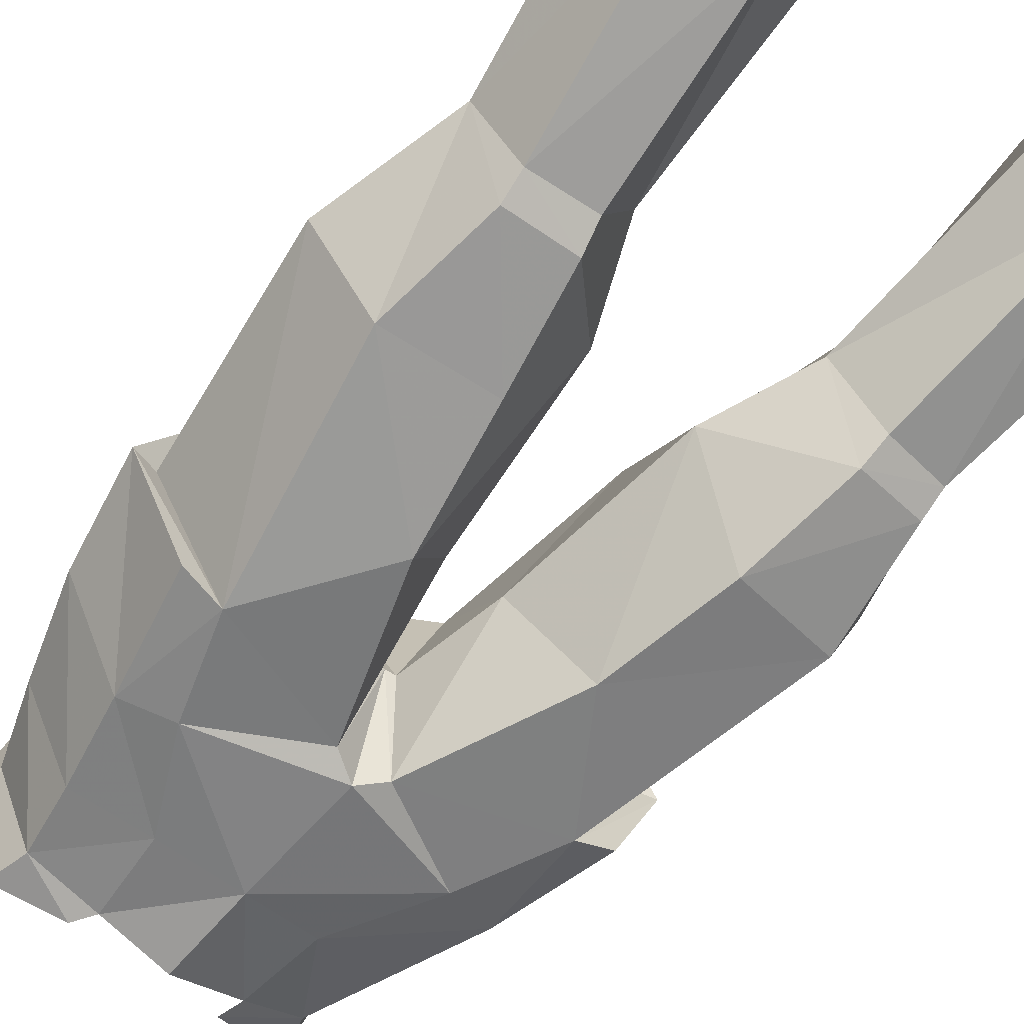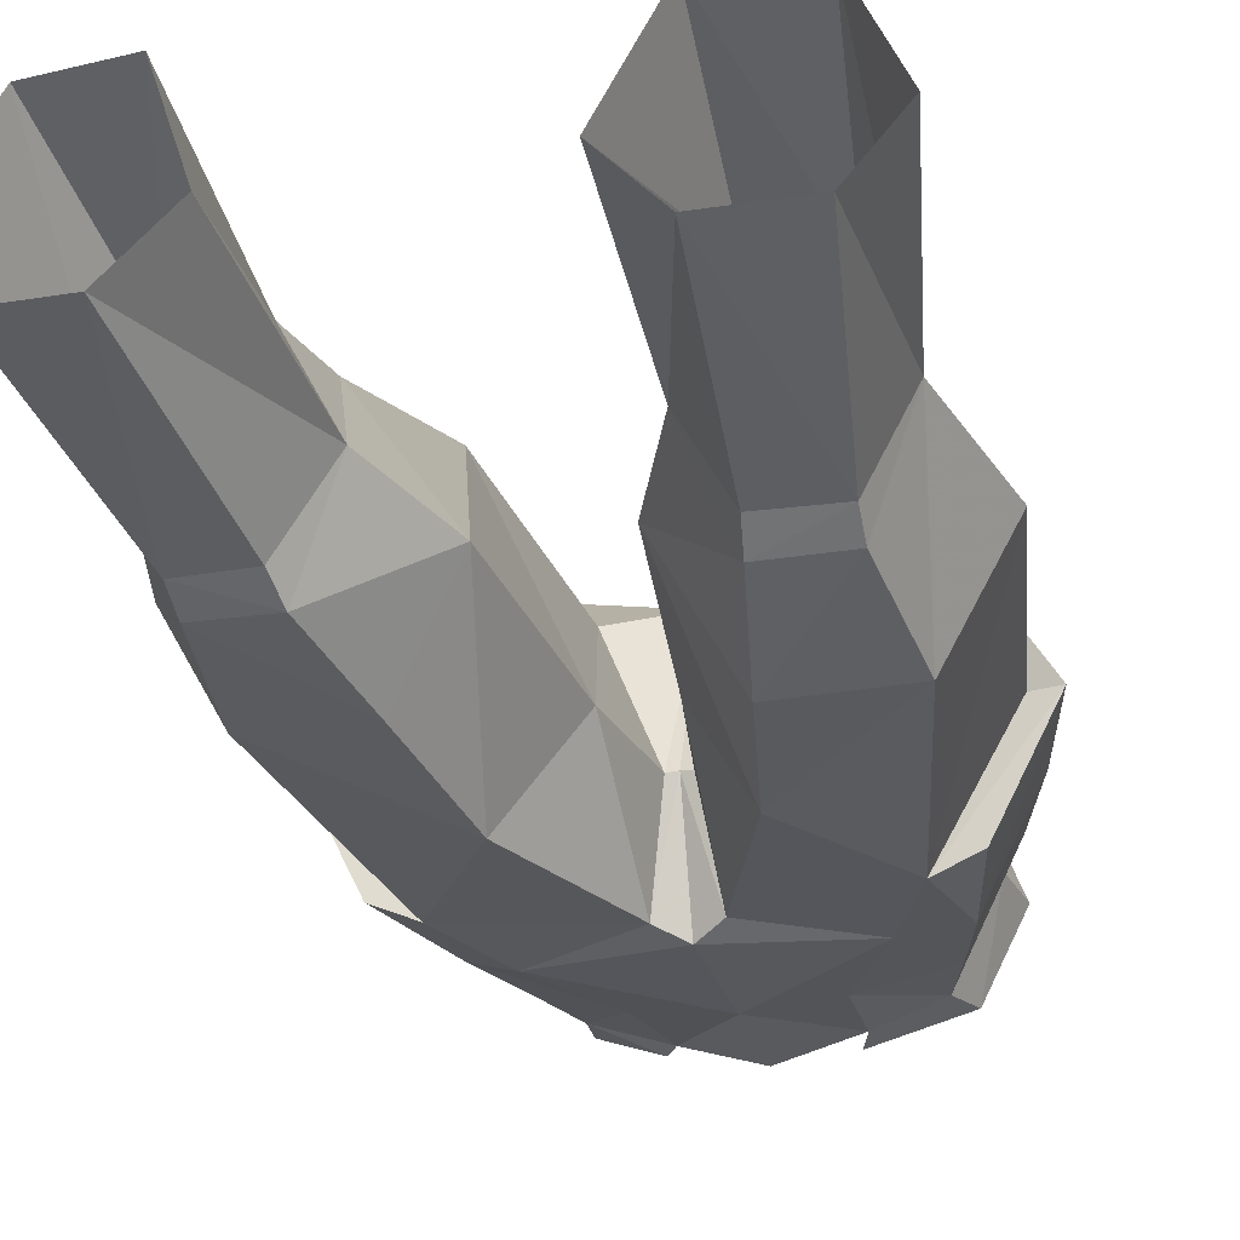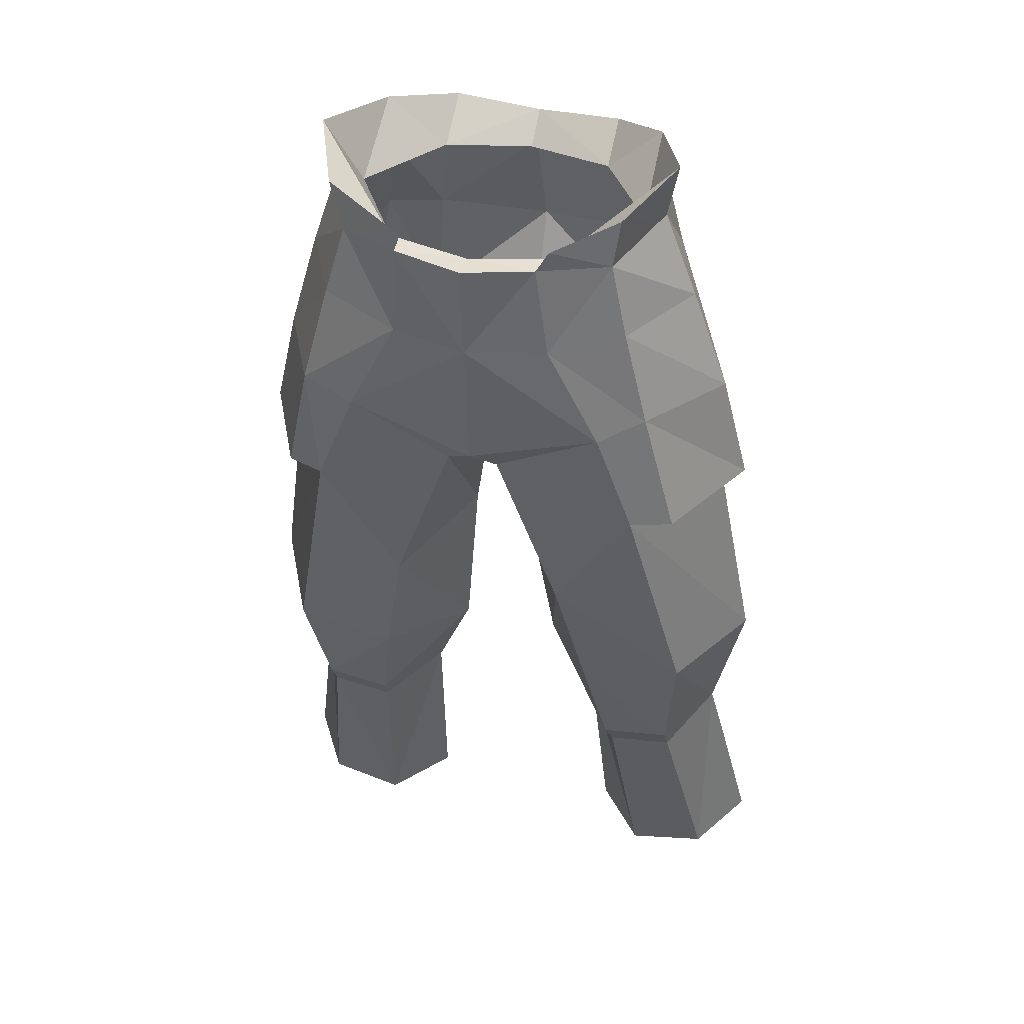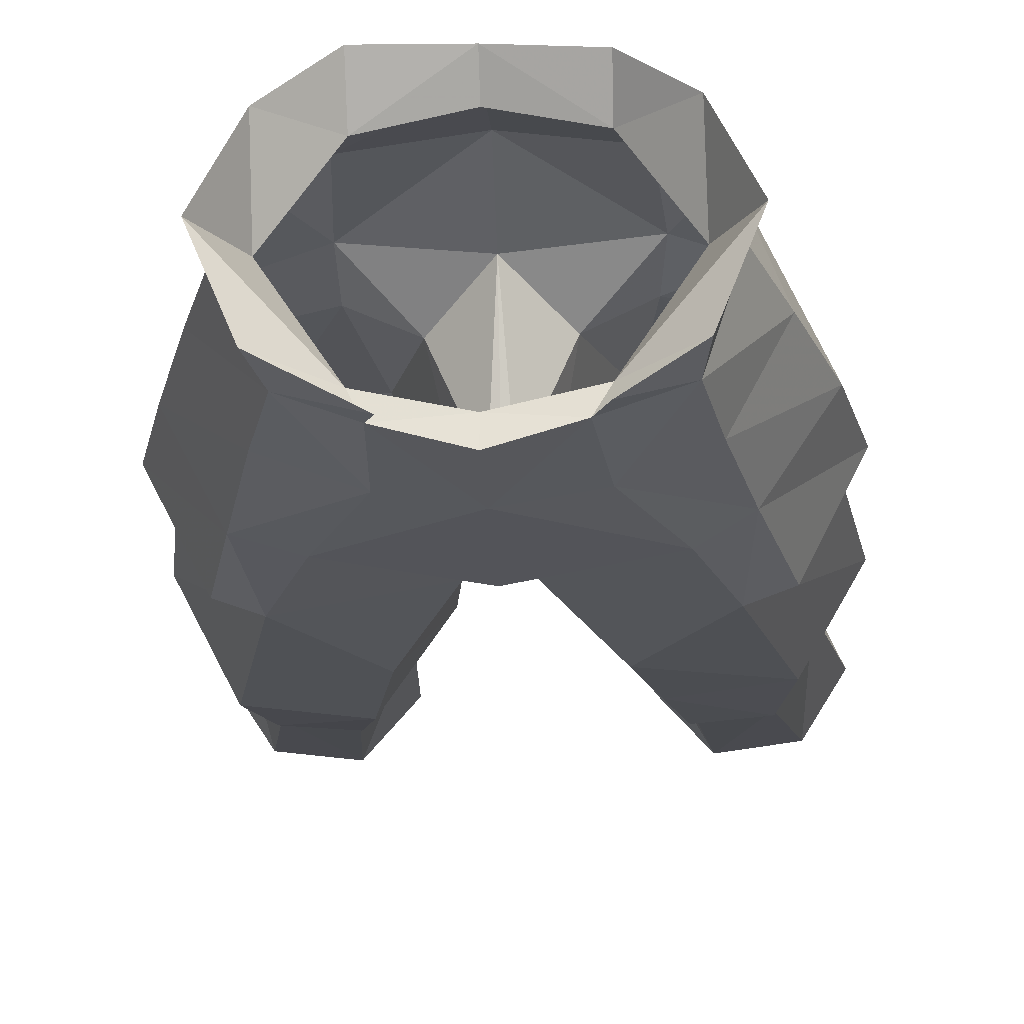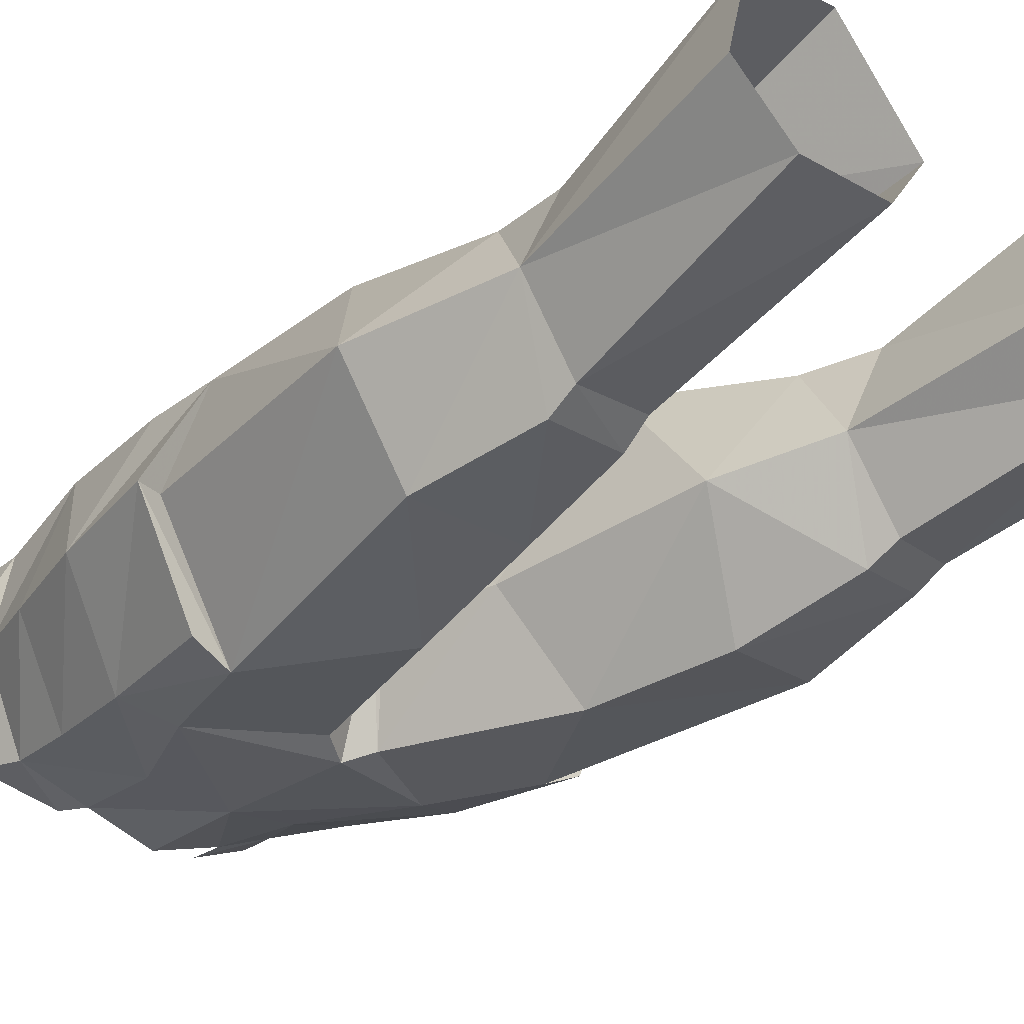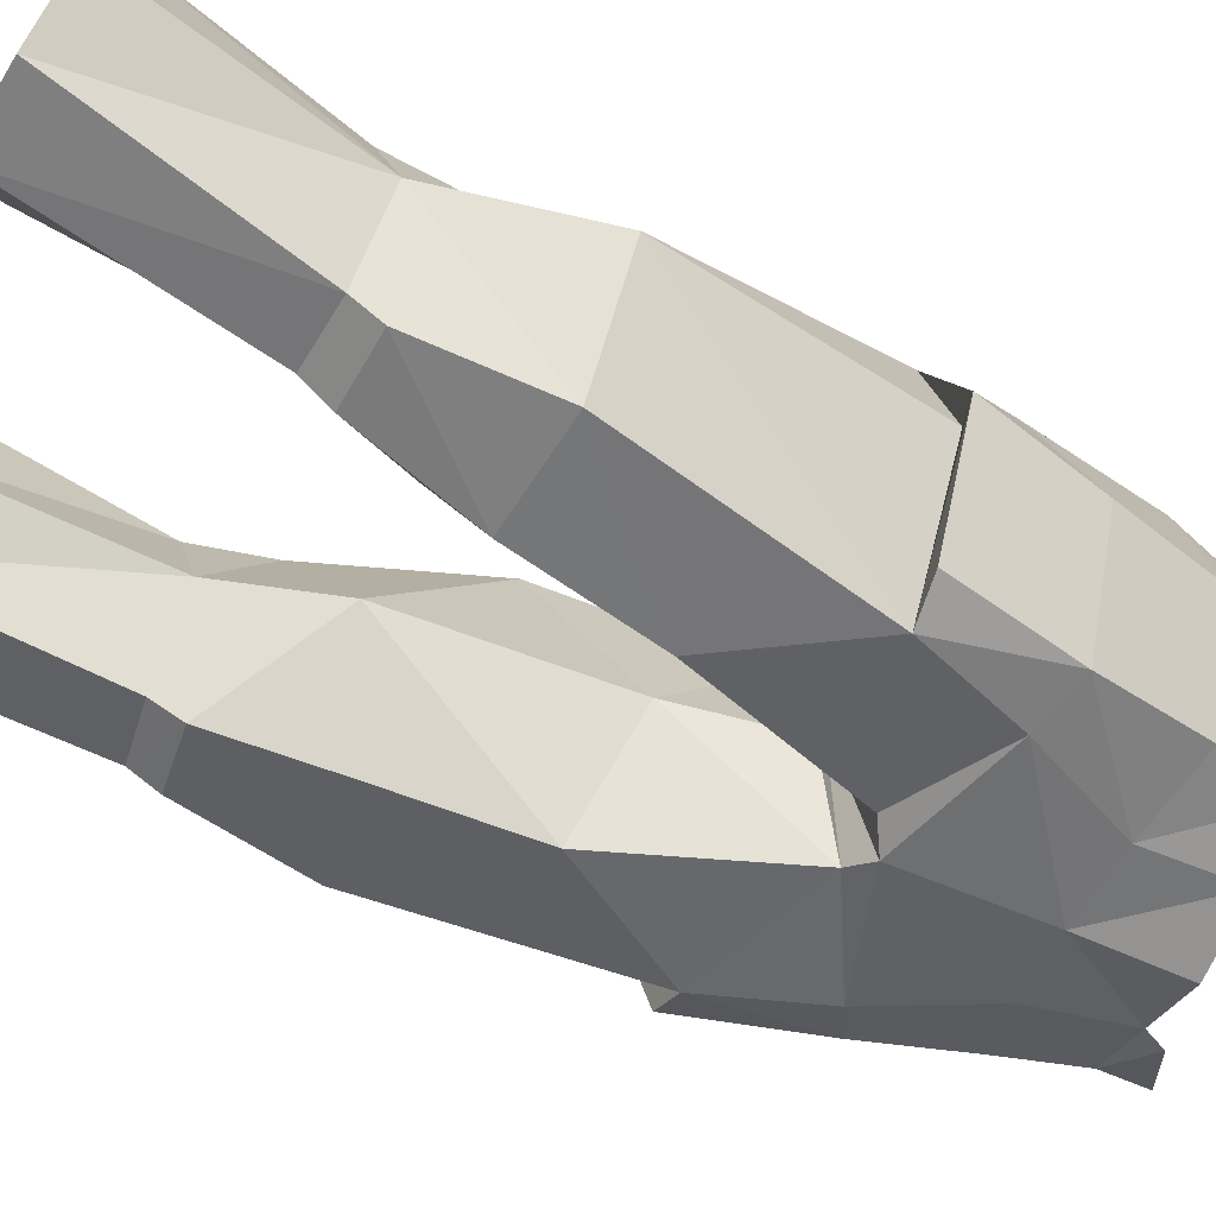
<metadata>
{"format":"obj","ext":"obj","renderer":"f3d","projection":"perspective","resolution":1024,"background":"white","views":[{"elev":-55.7,"azim":139.6,"up":"+Y"},{"elev":-23.0,"azim":-164.8,"up":"+Y"},{"elev":36.9,"azim":16.3,"up":"+Z"},{"elev":-28.4,"azim":2.8,"up":"+Y"},{"elev":-24.7,"azim":133.6,"up":"+Y"},{"elev":-49.4,"azim":-113.3,"up":"+Y"}]}
</metadata>
<code>
g warrior_trousers_male_50021
v -3.724 4.141 56.64
v -0.06428 4.547 56.59
v -4.381 5.058 52.91
v -7.994 -0.86 53.65
v -6.159 -4.539 53.51
v -5.289 -4.516 56.4
v -6.885 -0.8708 56.79
v -4.785 5.31 48.21
v -4.84 5.062 45.23
v -7.724 4.348 45.23
v -7.431 4.218 48.32
v -5.578 2.434 56.62
v -6.405 3.85 53.17
v -9.325 -0.6423 49.39
v -7.249 -4.755 49.43
v -10.51 -0.03505 45.01
v -8.346 -4.322 44.81
v -5.116 -5.181 48.83
v -0.06428 -5.415 47.3
v -0.06298 -5.805 52.46
v -3.069 -5.41 52.75
v -0.06428 4.623 48.44
v -4.785 5.31 48.21
v -0.008674 6 52.52
v -0.06423 -6.239 56.25
v -2.912 -5.421 56.3
v -0.06428 -5.171 56.27
v -3.389 -4.441 56.37
v -3.069 -5.41 52.75
v -2.912 -5.421 56.3
v -9.444 -0.03481 45.26
v -6.754 -4.98 44.89
v -5.116 -5.181 48.83
v -3.389 -4.441 56.37
v -5.837 -0.5888 56.5
v -7.242 -1.079 59.12
v -5.81 -4.392 58.31
v -3.495 2.963 56.64
v -5.776 2.502 58.69
v -3.493 4.757 58.14
v -7.242 -1.079 59.12
v -5.776 2.502 58.69
v -5.81 -4.392 58.31
v -2.912 -5.421 56.3
v -2.563 -5.691 57.16
v -3.493 4.757 58.14
v -0.06424 4.928 57.79
v -0.06428 3.75 56.66
v -0.06424 4.928 57.79
v 3.596 3.901 56.64
v 4.378 5.058 52.91
v 7.946 -0.8442 53.6
v 6.648 -0.8708 56.94
v 5.413 -4.503 56.43
v 6.03 -4.539 53.51
v 7.595 4.348 45.23
v 7.302 4.218 48.32
v 9.386 -0.6297 49.5
v 10.38 -0.03503 45.01
v 6.437 3.881 53.17
v 5.846 2.633 56.92
v 6.962 -4.552 49.77
v 8.218 -4.322 44.81
v 4.791 5.31 48.21
v 5.199 -5.23 48.87
v 3.176 -5.41 52.75
v 4.791 5.31 48.21
v 2.68 -5.421 56.3
v 3.261 -4.441 56.37
v 2.68 -5.421 56.3
v 3.176 -5.41 52.75
v 9.315 -0.0348 45.26
v 6.626 -4.98 44.89
v 5.199 -5.23 48.87
v 3.261 -4.441 56.37
v 5.682 -4.392 58.31
v 7.113 -1.079 59.12
v 5.709 -0.5888 56.5
v 5.641 2.502 58.69
v 3.366 2.963 56.64
v 3.385 4.499 58.03
v 5.641 2.502 58.69
v 7.113 -1.079 59.12
v 5.682 -4.392 58.31
v 2.68 -5.421 56.3
v 3.192 -5.454 57.17
v 3.385 4.499 58.03
v 4.562 5.132 45.17
v -2.563 -5.691 57.16
v 3.192 -5.454 57.17
v 2.196 3.372 46.01
v 0.9643 -4.915 46.75
v 0.3429 -1.05 45.94
v 1.055 -0.6859 41.72
v 0.3429 -1.05 45.94
v -0.06428 -1.005 46
v 1.055 -0.6859 41.72
v 4.562 5.132 45.17
v -0.06428 -1.005 46
v -0.06428 -5.415 47.3
v 6.626 -4.98 44.89
v 5.199 -5.23 48.87
v -2.324 3.372 46.01
v -1.184 -0.6859 41.72
v -0.4714 -1.05 45.94
v -1.093 -4.915 46.75
v -0.4714 -1.05 45.94
v -1.184 -0.6859 41.72
v -4.84 5.062 45.23
v -0.06428 -5.415 47.3
v -5.116 -5.181 48.83
v -6.754 -4.98 44.89
v 10.87 0.9428 36.1
v 9.483 1.811 30.58
v 7.988 4.417 32.83
v 7.526 5.283 39.15
v 8.28 4.586 30.19
v 4.915 4.759 32.65
v 3.741 1.578 30.06
v 1.994 0.6562 34
v 7.595 4.348 45.23
v 3.78 5.741 39.01
v 1.055 -0.6859 41.72
v 3.428 -4.563 40.21
v 8.585 -2.948 35.65
v 8.017 -2.024 30.97
v 4.407 -3.263 35.11
v 5.291 -2.159 30.72
v 9.287 7.798 22.72
v 11.11 3.837 21.97
v 5.968 7.921 22.47
v 5.578 4.991 29.95
v 6.285 1.126 20.81
v 9.439 1.364 21.24
v 8.053 -1.359 29.92
v 5.477 -1.436 29.64
v 9.315 -0.0348 45.26
v 4.177 3.435 21.22
v 3.741 1.578 30.06
v 1.994 0.6562 34
v 4.177 3.435 21.22
v -10.99 0.9427 36.1
v -7.655 5.283 39.15
v -8.116 4.417 32.83
v -9.612 1.811 30.58
v -8.408 4.586 30.19
v -5.043 4.759 32.65
v -2.122 0.6562 34
v -3.869 1.578 30.06
v -7.724 4.348 45.23
v -3.909 5.741 39.01
v -3.557 -4.563 40.21
v -8.746 -3.419 35.62
v -4.567 -3.733 35.07
v -8.145 -2.024 30.97
v -5.419 -2.159 30.72
v -9.415 7.798 22.72
v -11.23 3.837 21.97
v -5.706 4.991 29.95
v -6.096 7.921 22.47
v -6.414 1.126 20.81
v -5.605 -1.436 29.64
v -8.181 -1.359 29.92
v -9.567 1.364 21.24
v -9.444 -0.03481 45.26
v -4.306 3.435 21.22
v -3.869 1.578 30.06
v -2.122 0.6562 34
v -4.306 3.435 21.22
v -0.008674 6 52.52
f 1 2 3
f 4 5 6
f 6 7 4
f 8 9 10
f 10 11 8
f 7 12 13
f 13 4 7
f 14 15 5
f 5 4 14
f 16 17 15
f 15 14 16
f 12 1 3
f 3 13 12
f 13 8 11
f 18 19 20
f 20 21 18
f 22 23 24
f 20 25 26
f 26 21 20
f 27 28 26
f 26 25 27
f 6 5 29
f 29 30 6
f 16 10 31
f 32 17 16
f 16 31 32
f 32 33 15
f 15 17 32
f 34 35 36
f 36 37 34
f 35 38 39
f 39 36 35
f 39 38 40
f 12 7 41
f 41 42 12
f 7 6 43
f 43 41 7
f 44 34 37
f 37 45 44
f 46 47 2
f 2 1 46
f 38 48 49
f 49 40 38
f 1 12 42
f 42 46 1
f 50 51 2
f 52 53 54
f 54 55 52
f 56 57 58
f 58 59 56
f 53 52 60
f 60 61 53
f 58 52 55
f 55 62 58
f 62 63 59
f 59 58 62
f 61 60 51
f 51 50 61
f 57 64 60
f 20 19 65
f 65 66 20
f 22 24 67
f 20 66 68
f 68 25 20
f 27 25 68
f 68 69 27
f 54 70 71
f 71 55 54
f 59 72 56
f 73 72 59
f 59 63 73
f 73 63 62
f 62 74 73
f 75 76 77
f 77 78 75
f 78 77 79
f 79 80 78
f 79 81 80
f 61 82 83
f 83 53 61
f 53 83 84
f 84 54 53
f 85 86 76
f 76 75 85
f 87 50 2
f 2 47 87
f 80 81 49
f 49 48 80
f 50 87 82
f 82 61 50
f 11 10 16
f 16 14 11
f 88 64 57
f 57 56 88
f 14 13 11
f 4 13 14
f 5 15 29
f 33 29 15
f 6 89 43
f 52 58 60
f 60 58 57
f 55 71 62
f 74 62 71
f 54 84 90
f 90 70 54
f 6 30 89
f 67 91 22
f 92 93 94
f 95 96 22
f 22 91 95
f 95 91 97
f 98 91 67
f 99 93 92
f 92 100 99
f 92 101 102
f 23 22 103
f 104 105 106
f 107 103 22
f 22 96 107
f 107 108 103
f 109 23 103
f 99 110 106
f 106 105 99
f 106 111 112
f 113 114 115
f 115 116 113
f 115 114 117
f 118 119 120
f 116 121 113
f 122 123 91
f 122 118 120
f 120 123 122
f 124 125 101
f 126 125 127
f 127 128 126
f 129 117 114
f 114 130 129
f 117 129 131
f 131 132 117
f 133 134 135
f 135 136 133
f 92 94 124
f 117 132 118
f 118 115 117
f 118 122 116
f 116 115 118
f 137 101 113
f 138 119 132
f 132 131 138
f 139 128 140
f 125 126 114
f 132 119 118
f 113 125 114
f 124 94 140
f 124 140 127
f 113 101 125
f 135 126 128
f 128 136 135
f 139 136 128
f 126 135 114
f 128 127 140
f 122 91 98
f 98 116 122
f 134 130 114
f 114 135 134
f 133 136 139
f 139 141 133
f 116 98 121
f 92 124 101
f 142 143 144
f 144 145 142
f 144 146 145
f 147 148 149
f 143 142 150
f 151 103 108
f 151 108 148
f 148 147 151
f 152 153 154
f 155 156 154
f 154 153 155
f 157 158 145
f 145 146 157
f 146 159 160
f 160 157 146
f 161 162 163
f 163 164 161
f 106 152 104
f 146 144 147
f 147 159 146
f 147 144 143
f 143 151 147
f 165 142 112
f 166 160 159
f 159 149 166
f 167 168 156
f 153 145 155
f 159 147 149
f 142 145 153
f 152 168 104
f 152 154 168
f 142 153 112
f 163 162 156
f 156 155 163
f 167 156 162
f 155 145 163
f 156 168 154
f 151 143 109
f 109 103 151
f 164 163 145
f 145 158 164
f 161 169 167
f 167 162 161
f 143 150 109
f 106 112 152
f 8 3 170
f 170 51 64
f 92 102 100
f 110 111 106
f 2 170 3
f 51 170 2
f 64 51 60
f 13 3 8
f 124 127 125
f 152 112 153
f 142 165 150
f 121 137 113

</code>
